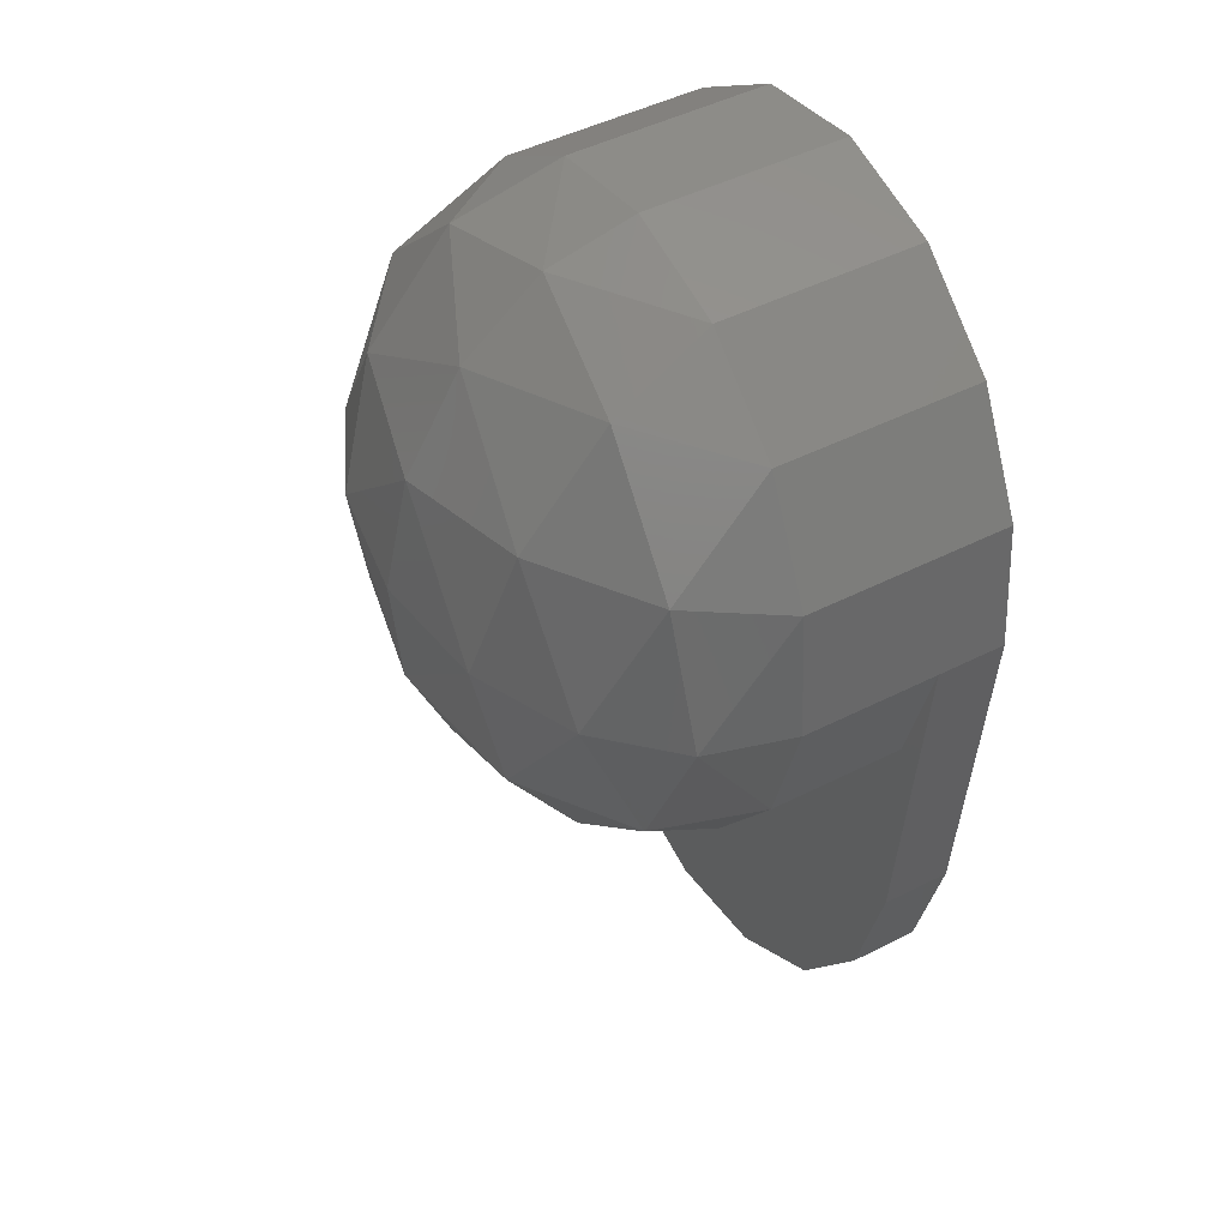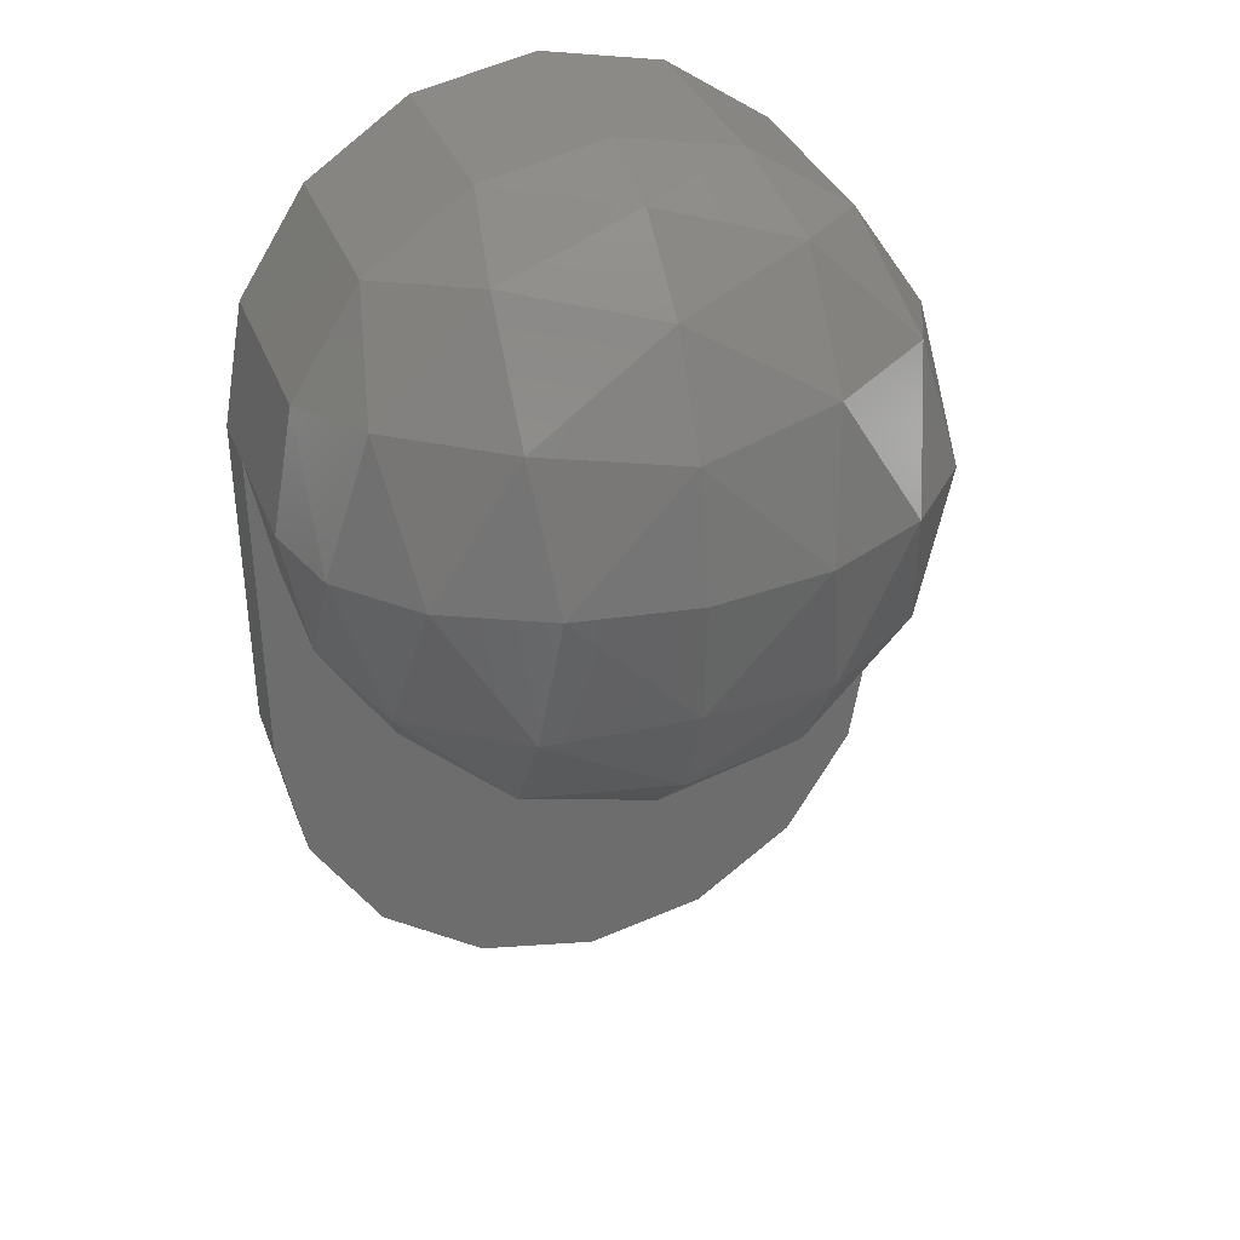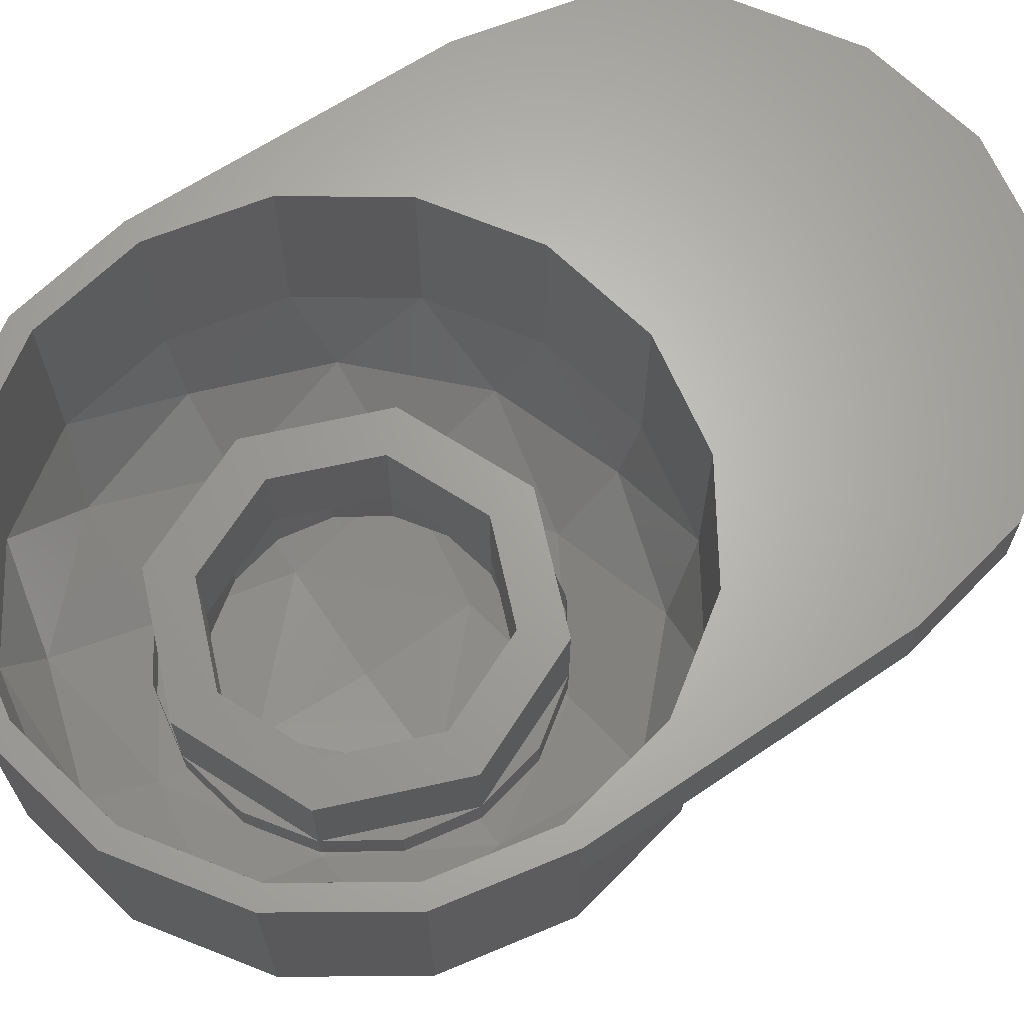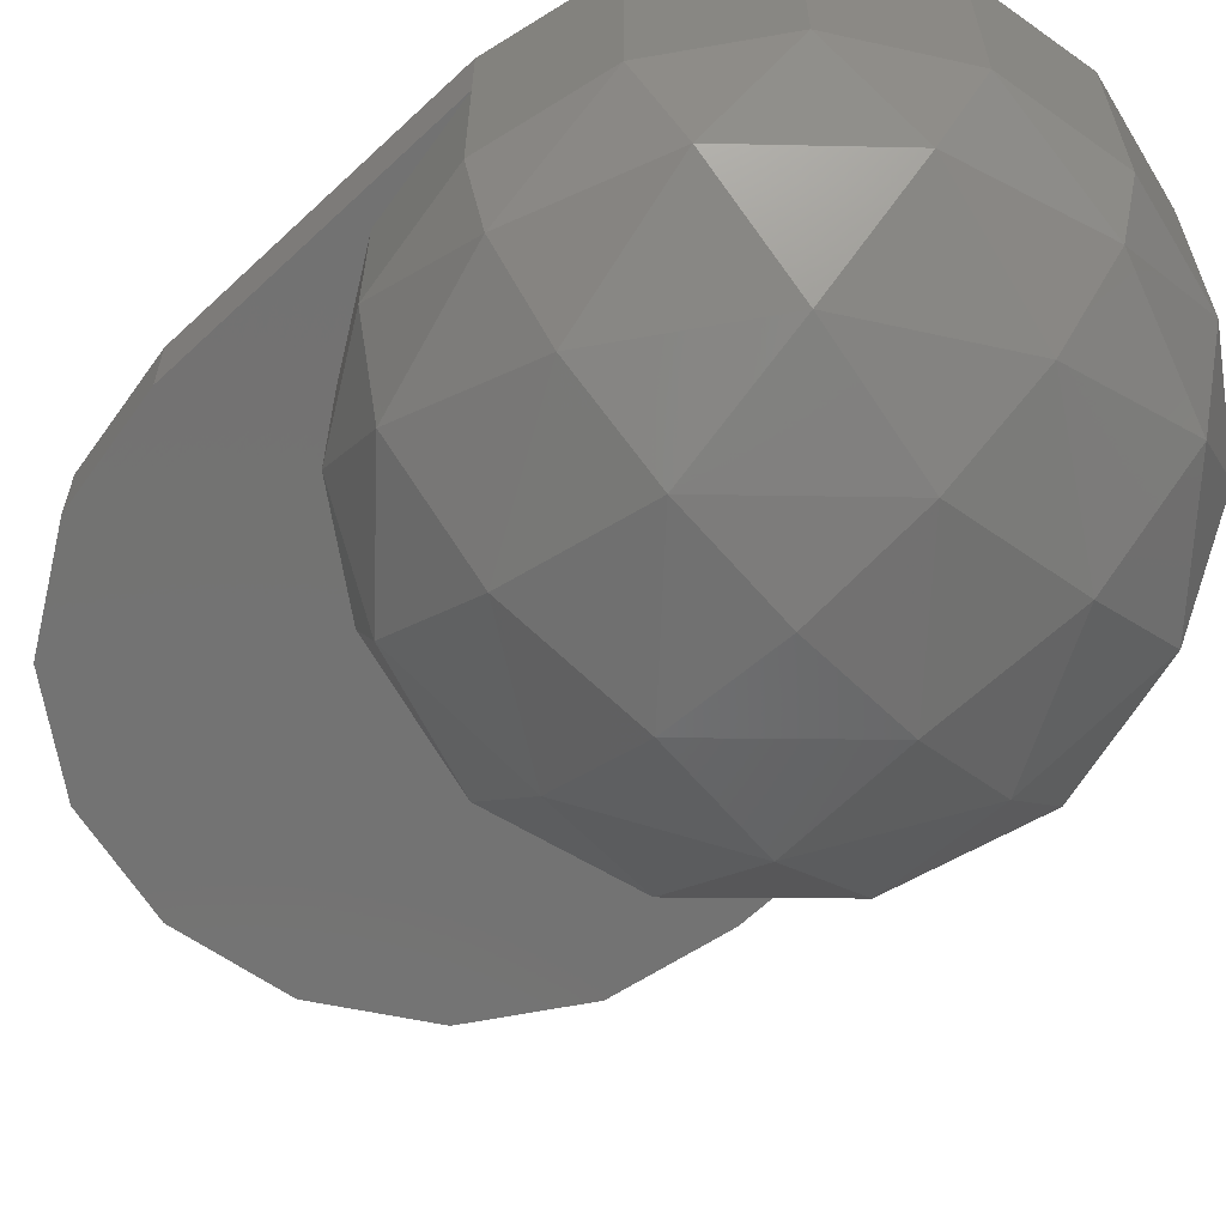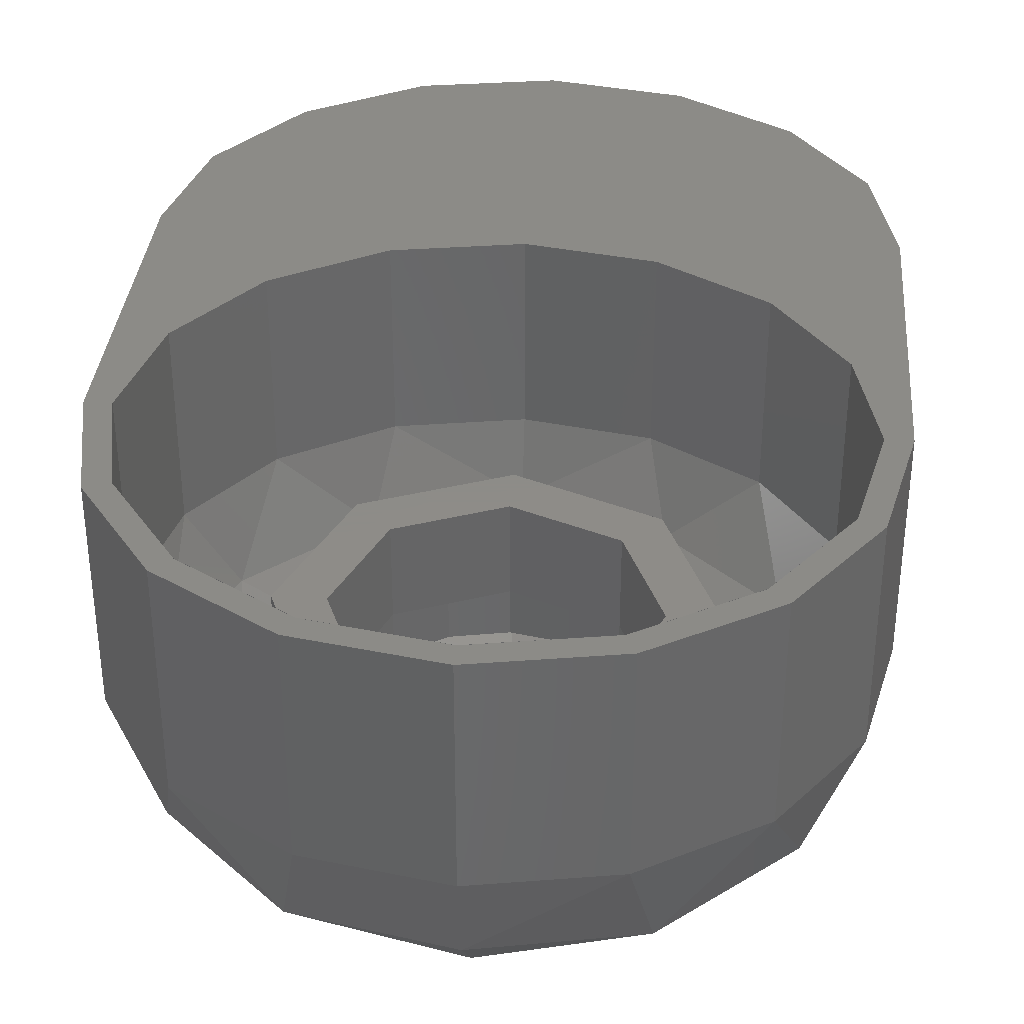
<metadata>
{"format":"stl","ext":"stl","renderer":"f3d","projection":"perspective","resolution":1024,"background":"white","views":[{"elev":48.4,"azim":60.6,"up":"+Z"},{"elev":34.3,"azim":-19.1,"up":"+Z"},{"elev":67.6,"azim":55.0,"up":"+Y"},{"elev":-61.8,"azim":-47.3,"up":"+Y"},{"elev":36.7,"azim":4.7,"up":"+Y"}]}
</metadata>
<code>
# stl→obj: 259 verts, 388 faces
v 0.56 0.28 -0.56
v -0 0.28 -0.56
v 0.2143 0.283 -0.5174
v 0.396 0.2917 -0.396
v 0.5174 0.3047 -0.2143
v 0.56 0.32 0
v -0.56 0.28 -0.56
v -0.56 0.32 0
v -0.5174 0.3047 -0.2143
v -0.396 0.2917 -0.396
v -0.2143 0.283 -0.5174
v -0.56 0.16 -0.56
v 0 0.16 -0.56
v -0.2143 0.163 -0.5174
v -0.396 0.1717 -0.396
v -0.5174 0.1847 -0.2143
v -0.56 0.2 0
v 0.56 0.16 -0.56
v 0.56 0.2 0
v 0.5174 0.1847 -0.2143
v 0.396 0.1717 -0.396
v 0.2143 0.163 -0.5174
v -0.5174 0.1447 -0.7743
v -0.396 0.1317 -0.956
v -0.2143 0.123 -1.077
v -0 0.12 -1.12
v 0.2143 0.123 -1.077
v 0.396 0.1317 -0.956
v 0.5174 0.1447 -0.7743
v 0 0.28 -0.56
v 0.5174 0.2647 -0.7743
v 0.396 0.2517 -0.956
v 0.2143 0.243 -1.077
v -0 0.24 -1.12
v -0.2143 0.243 -1.077
v -0.396 0.2517 -0.956
v -0.5174 0.2647 -0.7743
v 0 -0.2814 0.199
v 0 -0.32 -0
v -0.199 -0.2956 0
v 0 -0.2 0.3677
v -0.2284 -0.2344 0.2284
v -0.3677 -0.2263 0
v 0 -0.08813 0.4804
v -0.2284 -0.1115 0.4075
v -0.4075 -0.1243 0.2284
v -0.4804 -0.1225 0
v 0 0.03716 0.52
v -0.199 0.03433 0.4804
v -0.3677 0.02628 0.3677
v -0.4804 0.01422 0.199
v -0.52 0 0
v -0.4804 -0.01422 -0.199
v -0.4075 -0.1569 -0.2284
v -0.3677 -0.02628 -0.3677
v -0.2284 -0.1697 -0.4075
v -0.199 -0.03433 -0.4804
v 0 -0.1568 -0.4804
v 0 -0.03716 -0.52
v -0.2284 -0.2671 -0.2284
v 0 -0.2525 -0.3677
v 0 -0.3099 -0.199
v 0 -0.32 0
v 0.52 0 0
v 0.4804 -0.1225 0
v 0.4804 0.01422 0.199
v 0.4075 -0.1243 0.2284
v 0.3677 0.02628 0.3677
v 0.2284 -0.1115 0.4075
v 0.199 0.03433 0.4804
v 0.3677 -0.2263 0
v 0.2284 -0.2344 0.2284
v 0.199 -0.2956 0
v 0.2284 -0.2671 -0.2284
v 0.2284 -0.1697 -0.4075
v 0.4075 -0.1569 -0.2284
v 0.199 -0.03433 -0.4804
v 0.3677 -0.02628 -0.3677
v 0.4804 -0.01422 -0.199
v -0.56 -0.04 0
v -0.5174 -0.1931 0
v -0.5174 -0.02469 0.2143
v -0.4388 -0.1982 0.246
v -0.396 -0.01172 0.396
v -0.246 -0.1844 0.4388
v -0.2143 -0.003045 0.5174
v 0 -0.1561 0.5174
v 0 0 0.56
v -0.396 -0.3228 0
v -0.246 -0.3359 0.246
v 0 -0.2946 0.396
v -0.2143 -0.4096 0
v 0 -0.3942 0.2143
v 0 -0.44 -0
v 0 -0.4249 -0.2143
v 0 -0.44 0
v 0 -0.3511 -0.396
v -0.246 -0.371 -0.246
v 0 -0.23 -0.5174
v -0.246 -0.2471 -0.4388
v -0.4388 -0.2333 -0.246
v 0 -0.08 -0.56
v -0.2143 -0.07695 -0.5174
v -0.396 -0.06828 -0.396
v -0.5174 -0.05531 -0.2143
v 0.2143 -0.4096 0
v 0.246 -0.3359 0.246
v 0.396 -0.3228 0
v 0.246 -0.1844 0.4388
v 0.4388 -0.1982 0.246
v 0.5174 -0.1931 0
v 0.2143 -0.003045 0.5174
v 0.396 -0.01172 0.396
v 0.5174 -0.02469 0.2143
v 0.56 -0.04 0
v 0.5174 -0.05531 -0.2143
v 0.4388 -0.2333 -0.246
v 0.396 -0.06828 -0.396
v 0.246 -0.2471 -0.4388
v 0.2143 -0.07695 -0.5174
v 0.246 -0.371 -0.246
v 0.52 0.32 0
v 0.5174 0.3048 -0.2143
v 0.4804 0.3059 -0.199
v 0.396 0.2919 -0.396
v 0.3677 0.2939 -0.3677
v 0.2143 0.2833 -0.5174
v 0.199 0.2859 -0.4804
v 0 0.2802 -0.56
v 0 0.2831 -0.52
v -0.2143 0.2833 -0.5174
v -0.199 0.2859 -0.4804
v -0.396 0.2919 -0.396
v -0.3677 0.2939 -0.3677
v -0.5174 0.3048 -0.2143
v -0.4804 0.3059 -0.199
v -0.56 0.32 -0
v -0.52 0.32 -0
v -0.5174 0.3352 0.2143
v -0.4804 0.3341 0.199
v -0.396 0.3481 0.396
v -0.3677 0.3461 0.3677
v -0.2143 0.3567 0.5174
v -0.199 0.3541 0.4804
v -0 0.3598 0.56
v -0 0.3569 0.52
v 0.2143 0.3567 0.5174
v 0.199 0.3541 0.4804
v 0.396 0.3481 0.396
v 0.3677 0.3461 0.3677
v 0.5174 0.3352 0.2143
v 0.4804 0.3341 0.199
v 0 0.24 -1.12
v 0 0.12 -1.12
v 0.24 0 0
v 0.32 0 0
v 0.2263 0 -0.2263
v 0.1697 0 -0.1697
v 0 0 -0.32
v 0 0 -0.24
v -0.2263 0 -0.2263
v -0.1697 0 -0.1697
v -0.32 0 -0
v -0.24 0 -0
v -0.2263 0 0.2263
v -0.1697 0 0.1697
v -0 0 0.32
v -0 0 0.24
v 0.2263 0 0.2263
v 0.1697 0 0.1697
v 0.32 -0.16 0
v 0.2263 -0.16 -0.2263
v 0 -0.16 -0.32
v -0.2263 -0.16 -0.2263
v -0.32 -0.16 -0
v -0.2263 -0.16 0.2263
v -0 -0.16 0.32
v 0.2263 -0.16 0.2263
v 0.24 -0.16 0
v 0.1697 -0.16 -0.1697
v 0 -0.16 -0.24
v -0.1697 -0.16 -0.1697
v -0.24 -0.16 -0
v -0.1697 -0.16 0.1697
v -0 -0.16 0.24
v 0.1697 -0.16 0.1697
v 0.24 -0.24 0
v 0.2217 -0.24 0.09184
v 0.2217 -0.16 0.09184
v 0.1697 -0.24 0.1697
v 0.09184 -0.24 0.2217
v 0.09184 -0.16 0.2217
v -0 -0.24 0.24
v -0.09184 -0.24 0.2217
v -0.09184 -0.16 0.2217
v -0.1697 -0.24 0.1697
v -0.2217 -0.24 0.09184
v -0.2217 -0.16 0.09184
v -0.24 -0.24 -0
v -0.2217 -0.24 -0.09184
v -0.2217 -0.16 -0.09184
v -0.1697 -0.24 -0.1697
v -0.09184 -0.24 -0.2217
v -0.09184 -0.16 -0.2217
v 0 -0.24 -0.24
v 0.09184 -0.24 -0.2217
v 0.09184 -0.16 -0.2217
v 0.1697 -0.24 -0.1697
v 0.2217 -0.24 -0.09184
v 0.2217 -0.16 -0.09184
v 0.32 -0.22 0
v 0.2956 -0.22 -0.1225
v 0.2956 -0.16 -0.1225
v 0.2263 -0.22 -0.2263
v 0.1225 -0.22 -0.2956
v 0.1225 -0.16 -0.2956
v 0 -0.22 -0.32
v -0.1225 -0.22 -0.2956
v -0.1225 -0.16 -0.2956
v -0.2263 -0.22 -0.2263
v -0.2956 -0.22 -0.1225
v -0.2956 -0.16 -0.1225
v -0.32 -0.22 -0
v -0.2956 -0.22 0.1225
v -0.2956 -0.16 0.1225
v -0.2263 -0.22 0.2263
v -0.1225 -0.22 0.2956
v -0.1225 -0.16 0.2956
v -0 -0.22 0.32
v 0.1225 -0.22 0.2956
v 0.1225 -0.16 0.2956
v 0.2263 -0.22 0.2263
v 0.2956 -0.22 0.1225
v 0.2956 -0.16 0.1225
v 0.4804 0.3058 -0.199
v 0.3677 0.2937 -0.3677
v 0.199 0.2857 -0.4804
v 0 0.2828 -0.52
v -0.199 0.2857 -0.4804
v -0.3677 0.2937 -0.3677
v -0.4804 0.3058 -0.199
v -0.52 -0 -0
v -0.4804 0.3342 0.199
v -0.3677 0.3463 0.3677
v -0.199 0.3543 0.4804
v -0 0.3572 0.52
v -0 0.03716 0.52
v 0.199 0.3543 0.4804
v 0.3677 0.3463 0.3677
v 0.4804 0.3342 0.199
v 0.5174 0.3353 0.2143
v 0.396 0.3483 0.396
v 0.2143 0.357 0.5174
v -0 0.36 0.56
v -0 0 0.56
v -0.2143 0.357 0.5174
v -0.396 0.3483 0.396
v -0.5174 0.3353 0.2143
v -0.56 -0.04 -0
f 1 2 3
f 1 3 4
f 1 4 5
f 1 5 6
f 7 8 9
f 7 9 10
f 7 10 11
f 7 11 2
f 12 13 14
f 12 14 15
f 12 15 16
f 12 16 17
f 18 19 20
f 18 20 21
f 18 21 22
f 18 22 13
f 12 23 13
f 23 24 13
f 24 25 13
f 25 26 13
f 26 27 13
f 27 28 13
f 28 29 13
f 29 18 13
f 30 1 31
f 30 31 32
f 30 32 33
f 30 33 34
f 30 34 35
f 30 35 36
f 30 36 37
f 30 37 7
f 38 39 40
f 41 38 42
f 42 38 40
f 42 40 43
f 44 41 45
f 45 41 42
f 45 42 46
f 46 42 43
f 46 43 47
f 48 44 49
f 49 44 45
f 49 45 50
f 50 45 46
f 50 46 51
f 51 46 47
f 51 47 52
f 52 47 53
f 47 54 53
f 53 54 55
f 54 56 55
f 55 56 57
f 56 58 57
f 57 58 59
f 47 43 54
f 43 60 54
f 54 60 56
f 60 61 56
f 56 61 58
f 43 40 60
f 40 62 60
f 60 62 61
f 40 63 62
f 64 65 66
f 65 67 66
f 66 67 68
f 67 69 68
f 68 69 70
f 69 44 70
f 70 44 48
f 65 71 67
f 71 72 67
f 67 72 69
f 72 41 69
f 69 41 44
f 71 73 72
f 73 38 72
f 72 38 41
f 73 39 38
f 62 63 73
f 61 62 74
f 74 62 73
f 74 73 71
f 58 61 75
f 75 61 74
f 75 74 76
f 76 74 71
f 76 71 65
f 59 58 77
f 77 58 75
f 77 75 78
f 78 75 76
f 78 76 79
f 79 76 65
f 79 65 64
f 80 81 82
f 81 83 82
f 82 83 84
f 83 85 84
f 84 85 86
f 85 87 86
f 86 87 88
f 81 89 83
f 89 90 83
f 83 90 85
f 90 91 85
f 85 91 87
f 89 92 90
f 92 93 90
f 90 93 91
f 92 94 93
f 95 96 92
f 97 95 98
f 98 95 92
f 98 92 89
f 99 97 100
f 100 97 98
f 100 98 101
f 101 98 89
f 101 89 81
f 102 99 103
f 103 99 100
f 103 100 104
f 104 100 101
f 104 101 105
f 105 101 81
f 105 81 80
f 93 94 106
f 91 93 107
f 107 93 106
f 107 106 108
f 87 91 109
f 109 91 107
f 109 107 110
f 110 107 108
f 110 108 111
f 88 87 112
f 112 87 109
f 112 109 113
f 113 109 110
f 113 110 114
f 114 110 111
f 114 111 115
f 115 111 116
f 111 117 116
f 116 117 118
f 117 119 118
f 118 119 120
f 119 99 120
f 120 99 102
f 111 108 117
f 108 121 117
f 117 121 119
f 121 97 119
f 119 97 99
f 108 106 121
f 106 95 121
f 121 95 97
f 106 96 95
f 122 6 123
f 122 123 124
f 124 123 125
f 124 125 126
f 126 125 127
f 126 127 128
f 128 127 129
f 128 129 130
f 130 129 131
f 130 131 132
f 132 131 133
f 132 133 134
f 134 133 135
f 134 135 136
f 136 135 137
f 136 137 138
f 138 137 139
f 138 139 140
f 140 139 141
f 140 141 142
f 142 141 143
f 142 143 144
f 144 143 145
f 144 145 146
f 146 145 147
f 146 147 148
f 148 147 149
f 148 149 150
f 150 149 151
f 150 151 152
f 152 151 6
f 152 6 122
f 12 7 37
f 12 37 23
f 23 37 36
f 23 36 24
f 24 36 35
f 24 35 25
f 25 35 153
f 25 153 154
f 154 153 33
f 154 33 27
f 27 33 32
f 27 32 28
f 28 32 31
f 28 31 29
f 29 31 1
f 29 1 18
f 18 1 6
f 18 6 19
f 17 8 7
f 17 7 12
f 155 156 157
f 155 157 158
f 158 157 159
f 158 159 160
f 160 159 161
f 160 161 162
f 162 161 163
f 162 163 164
f 164 163 165
f 164 165 166
f 166 165 167
f 166 167 168
f 168 167 169
f 168 169 170
f 170 169 156
f 170 156 155
f 156 171 172
f 156 172 157
f 157 172 173
f 157 173 159
f 159 173 174
f 159 174 161
f 161 174 175
f 161 175 163
f 163 175 176
f 163 176 165
f 165 176 177
f 165 177 167
f 167 177 178
f 167 178 169
f 169 178 171
f 169 171 156
f 179 155 158
f 179 158 180
f 180 158 160
f 180 160 181
f 181 160 162
f 181 162 182
f 182 162 164
f 182 164 183
f 183 164 166
f 183 166 184
f 184 166 168
f 184 168 185
f 185 168 170
f 185 170 186
f 186 170 155
f 186 155 179
f 179 187 188
f 179 188 189
f 189 188 190
f 189 190 186
f 186 190 191
f 186 191 192
f 192 191 193
f 192 193 185
f 185 193 194
f 185 194 195
f 195 194 196
f 195 196 184
f 184 196 197
f 184 197 198
f 198 197 199
f 198 199 183
f 183 199 200
f 183 200 201
f 201 200 202
f 201 202 182
f 182 202 203
f 182 203 204
f 204 203 205
f 204 205 181
f 181 205 206
f 181 206 207
f 207 206 208
f 207 208 180
f 180 208 209
f 180 209 210
f 210 209 187
f 210 187 179
f 171 211 212
f 171 212 213
f 213 212 214
f 213 214 172
f 172 214 215
f 172 215 216
f 216 215 217
f 216 217 173
f 173 217 218
f 173 218 219
f 219 218 220
f 219 220 174
f 174 220 221
f 174 221 222
f 222 221 223
f 222 223 175
f 175 223 224
f 175 224 225
f 225 224 226
f 225 226 176
f 176 226 227
f 176 227 228
f 228 227 229
f 228 229 177
f 177 229 230
f 177 230 231
f 231 230 232
f 231 232 178
f 178 232 233
f 178 233 234
f 234 233 211
f 234 211 171
f 64 122 235
f 64 235 79
f 79 235 236
f 79 236 78
f 78 236 237
f 78 237 77
f 77 237 238
f 77 238 59
f 59 238 239
f 59 239 57
f 57 239 240
f 57 240 55
f 55 240 241
f 55 241 53
f 53 241 138
f 53 138 242
f 242 138 243
f 242 243 51
f 51 243 244
f 51 244 50
f 50 244 245
f 50 245 49
f 49 245 246
f 49 246 247
f 247 246 248
f 247 248 70
f 70 248 249
f 70 249 68
f 68 249 250
f 68 250 66
f 66 250 122
f 66 122 64
f 115 6 251
f 115 251 114
f 114 251 252
f 114 252 113
f 113 252 253
f 113 253 112
f 112 253 254
f 112 254 255
f 255 254 256
f 255 256 86
f 86 256 257
f 86 257 84
f 84 257 258
f 84 258 82
f 82 258 137
f 82 137 259
f 80 17 16
f 80 16 105
f 105 16 15
f 105 15 104
f 104 15 14
f 104 14 103
f 103 14 13
f 103 13 102
f 102 13 22
f 102 22 120
f 120 22 21
f 120 21 118
f 118 21 20
f 118 20 116
f 116 20 19
f 116 19 115

</code>
